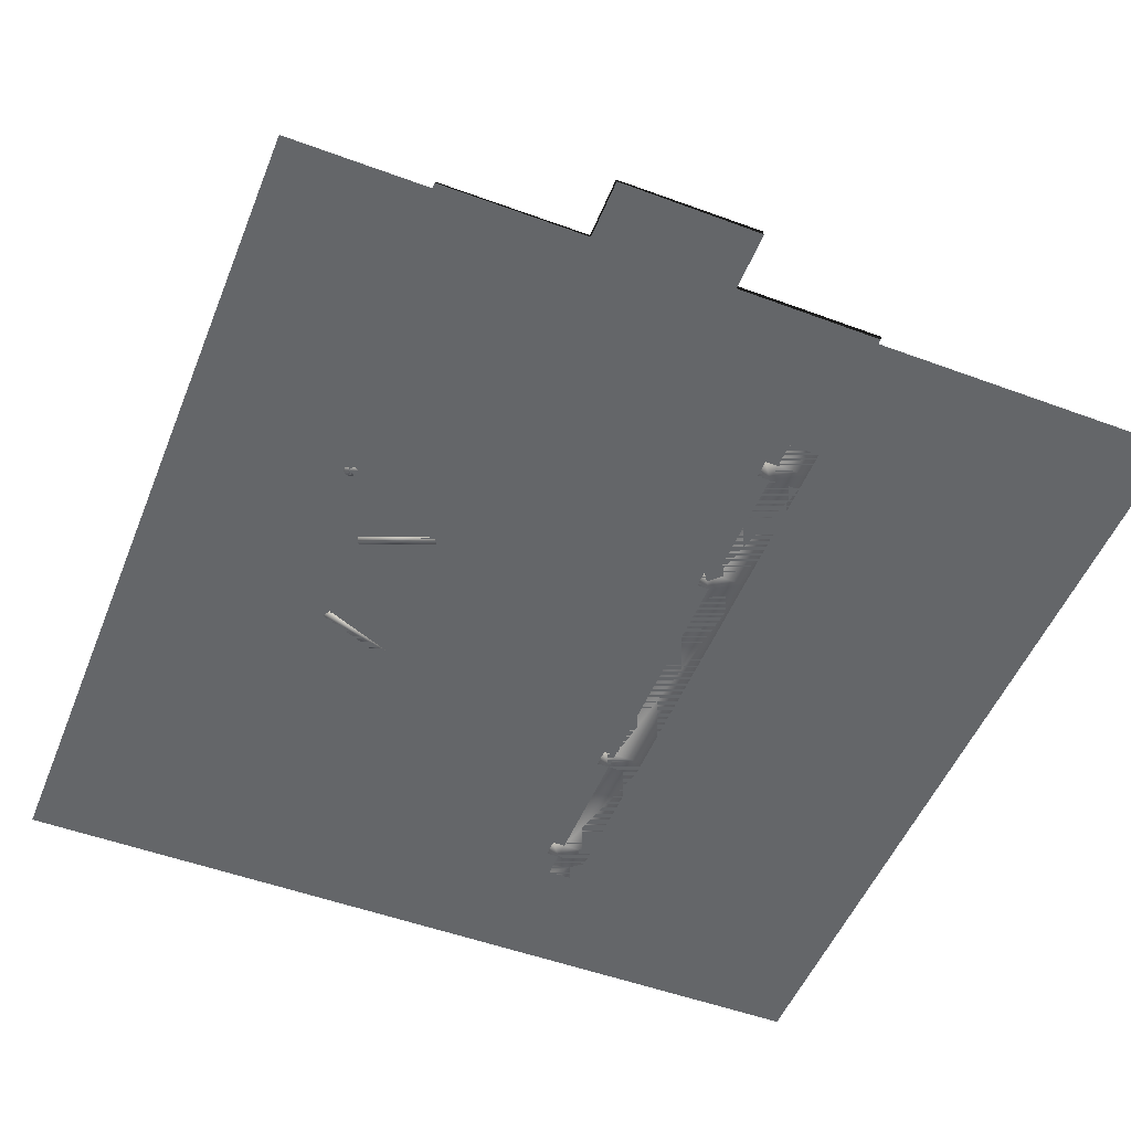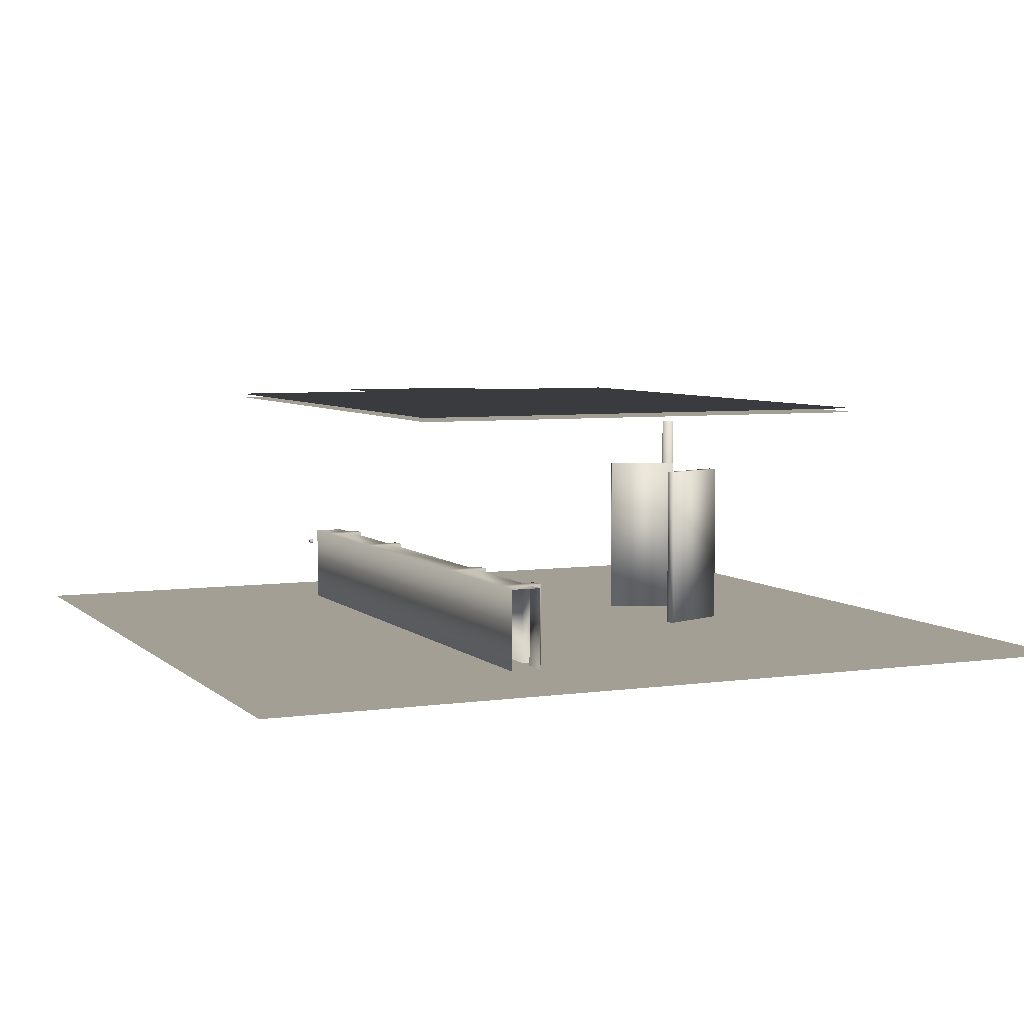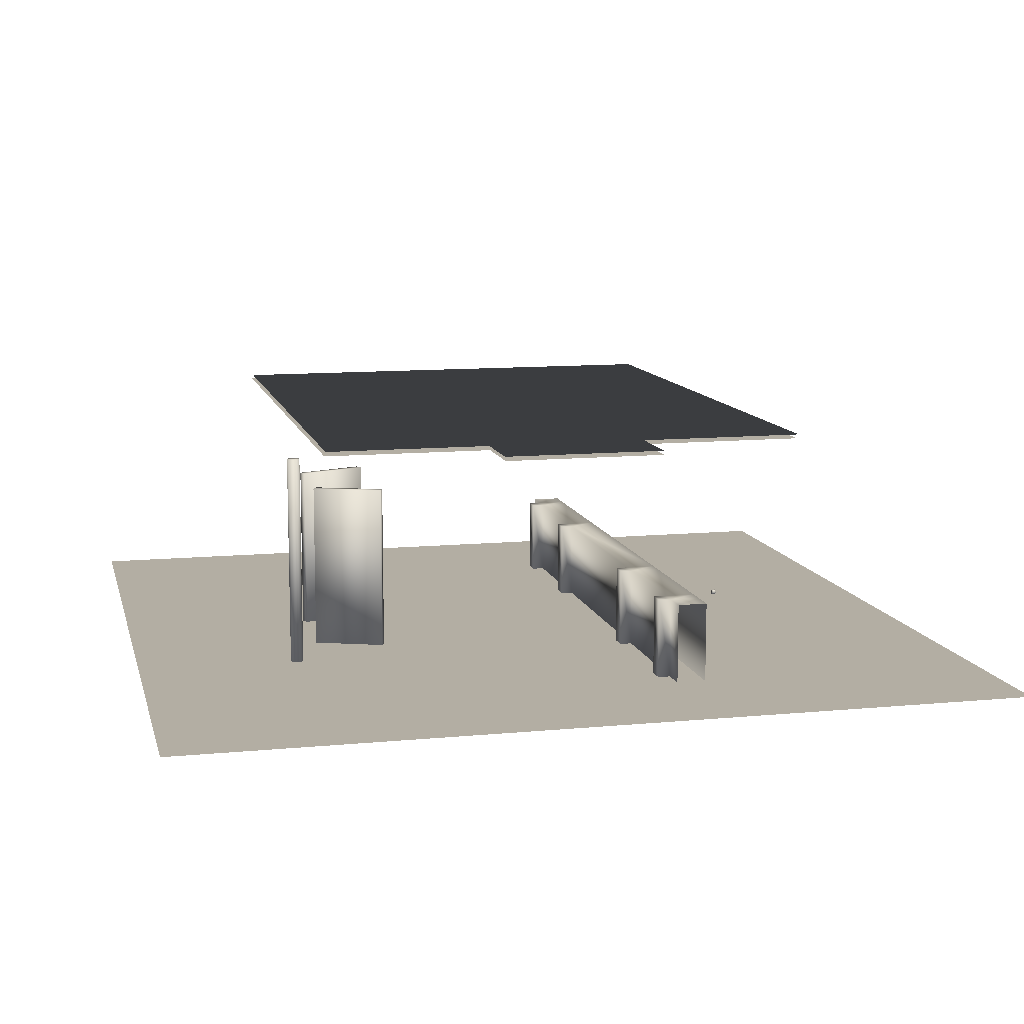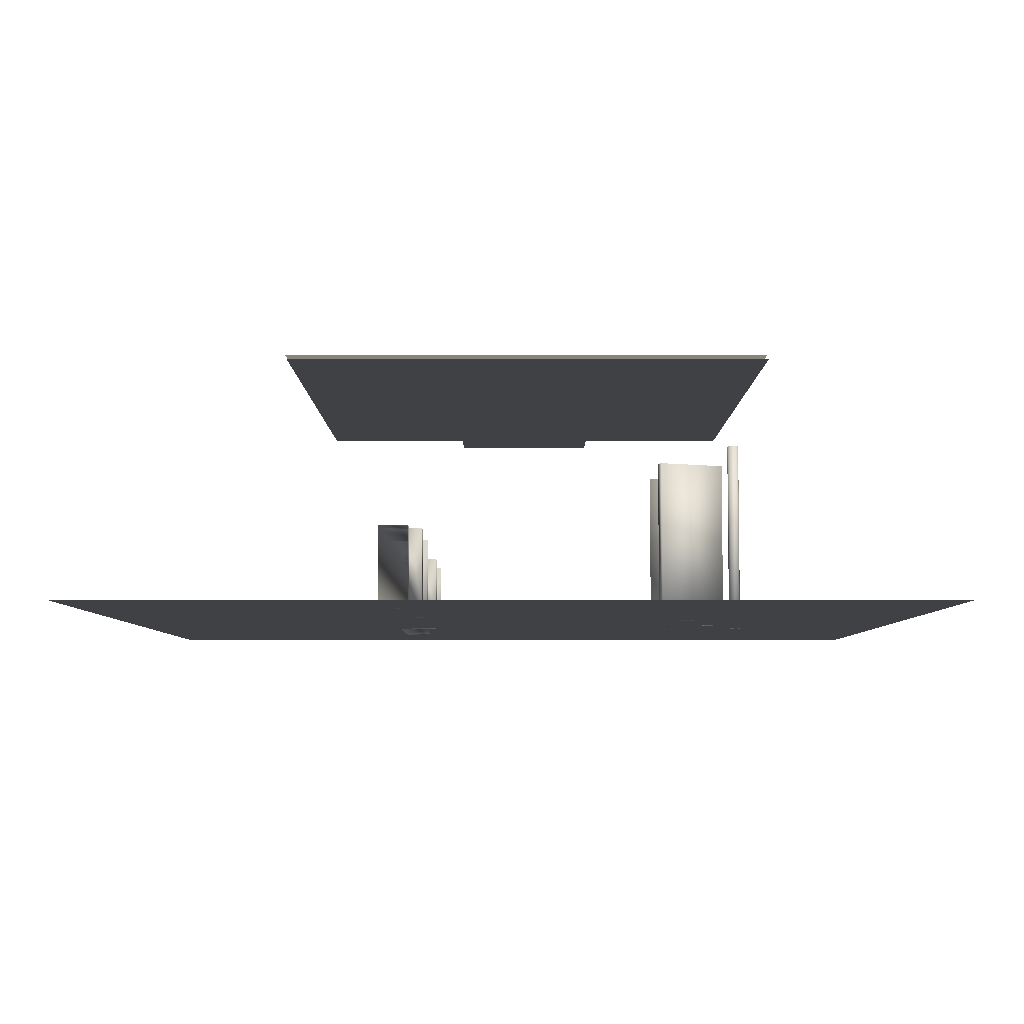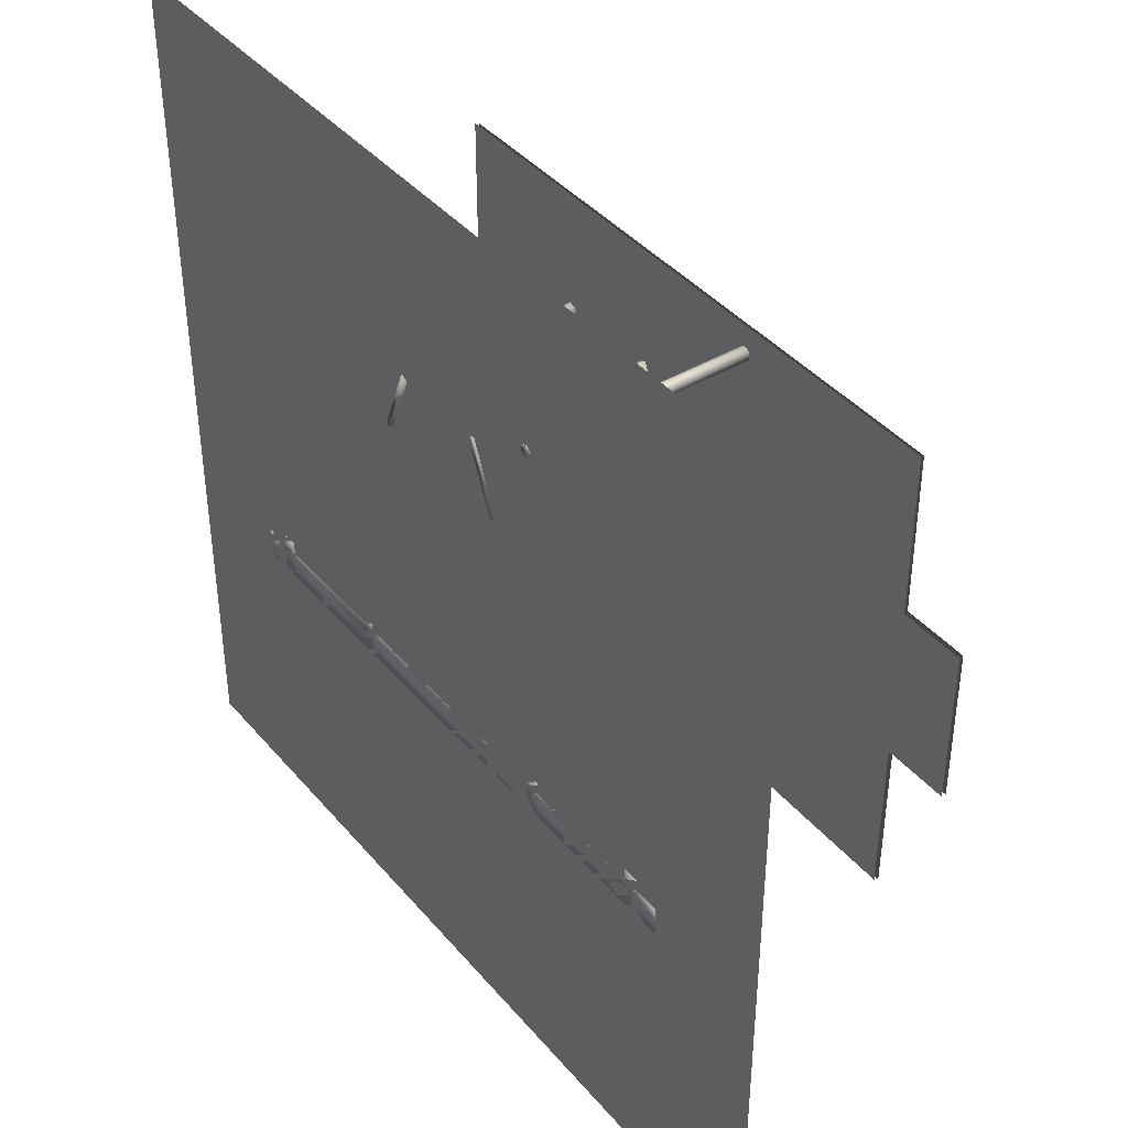
<metadata>
{"format":"obj","ext":"obj","renderer":"f3d","projection":"perspective","resolution":1024,"background":"white","views":[{"elev":-51.7,"azim":68.2,"up":"+Y"},{"elev":5.6,"azim":-113.7,"up":"+Y"},{"elev":10.9,"azim":76.6,"up":"+Y"},{"elev":-5.9,"azim":-89.9,"up":"+Y"},{"elev":40.7,"azim":53.8,"up":"+Z"}]}
</metadata>
<code>
v  -5.124 0 4.651
v  4.876 0 4.651
v  4.876 0 -5.349
v  -5.124 0 -5.349
o gunstore_parts01
g gunstore_parts01
f 1 2 3 4
v  -2.421 0.9915 2.372
v  -2.238 0.9915 2.37
v  -2.238 1.761 2.37
v  -2.421 1.761 2.372
v  -0.7043 0 2.426
v  -0.6969 0 2.296
v  -0.6969 2 2.296
v  -0.7043 2 2.426
v  -3.638 0 2.303
v  -3.638 2 2.303
v  -3.63 0 -2.92
v  -3.63 2 -2.92
v  -2.926 0.6163 -2.865
v  2.661 0.6163 -2.874
v  2.661 1.843 -2.874
v  -2.926 1.843 -2.865
v  3.365 0 -2.933
v  3.373 0 -1.055
v  3.373 2 -1.055
v  3.365 2 -2.933
v  4.146 0 -1.06
v  4.146 2 -1.06
v  4.154 0 0.6808
v  4.154 2 0.6808
v  3.377 0 0.6933
v  3.377 2 0.6933
v  3.369 0 2.3
v  3.369 2 2.306
v  0.4259 0 2.303
v  0.4259 2 2.309
v  0.4266 0 2.428
v  0.4266 2 2.434
v  0.7263 0.8228 2.49
v  3.482 0.8228 2.505
v  3.482 1.938 2.51
v  0.7263 1.939 2.494
v  3.486 0.8231 1.056
v  3.486 1.939 1.056
v  3.427 0 0.7556
v  4.233 0 0.7598
v  4.233 2 0.7598
v  3.427 2 0.7556
v  4.237 0 -1.159
v  4.237 2 -1.159
v  3.439 0 -1.159
v  3.439 2 -1.159
v  3.427 0 -3.012
v  3.427 2 -3.012
v  -3.696 0 -2.995
v  -3.696 2 -2.995
v  -3.695 0 2.433
v  -3.695 2 2.433
v  0.4259 2.946 2.309
v  0.5672 2.946 2.943
v  3.563 2.946 2.963
v  3.369 2.946 2.306
v  3.577 2.946 -1.215
v  3.567 2.946 -3.079
v  3.365 2.946 -2.933
v  3.373 2.946 -1.055
v  4.146 2.946 -1.06
v  4.321 2.946 -1.215
v  4.154 2.946 0.6808
v  4.318 2.946 0.9298
v  3.568 2.946 0.9255
v  3.377 2.946 0.6933
v  -3.814 2.946 -3.059
v  -3.63 2.946 -2.92
v  -0.7818 2.946 2.935
v  -0.6969 2.946 2.296
v  -3.638 2.946 2.303
v  -3.812 2.946 2.943
v  -0.7043 2.534 2.426
v  -3.695 2.534 2.433
v  -3.638 2.534 2.303
v  -0.6969 2.534 2.296
v  -3.63 2.534 -2.92
v  3.365 2.534 -2.933
v  3.373 2.534 -1.055
v  4.146 2.534 -1.06
v  4.154 2.534 0.6808
v  3.377 2.534 0.6933
v  3.369 2.534 2.306
v  0.4259 2.534 2.309
v  3.423 2 2.45
v  3.423 2.534 2.45
v  0.4266 2.534 2.434
v  3.427 2.534 0.7556
v  4.233 2.534 0.7598
v  4.237 2.534 -1.159
v  3.439 2.534 -1.159
v  3.427 2.534 -3.012
v  -3.696 2.534 -2.995
v  -2.989 0.5543 -2.921
v  -2.989 1.905 -2.921
v  2.723 0.5543 -2.932
v  2.723 1.905 -2.932
v  -2.988 0.5543 -2.808
v  -2.988 1.905 -2.808
v  2.724 0.5543 -2.818
v  2.724 1.905 -2.818
v  -2.926 0.6163 -2.808
v  -2.926 1.843 -2.808
v  2.662 0.6163 -2.818
v  2.662 1.843 -2.818
v  0.5672 2.497 2.943
v  3.563 2.497 2.963
v  3.568 2.497 0.9255
v  4.318 2.497 0.9298
v  4.321 2.497 -1.215
v  3.577 2.497 -1.215
v  3.567 2.497 -3.079
v  -3.814 2.497 -3.059
v  -3.812 2.497 2.943
v  -0.7818 2.497 2.935
v  -1.685 0.0309 2.426
v  -2.714 0.0309 2.433
v  -1.685 1.887 2.426
v  -2.714 1.887 2.433
v  -2.714 0.0309 2.458
v  -1.685 0.0309 2.452
v  -1.712 0.0583 2.452
v  -2.687 0.0583 2.458
v  -1.685 1.887 2.452
v  -1.712 1.859 2.452
v  -2.714 1.887 2.458
v  -2.687 1.859 2.458
v  -1.712 0.0583 2.382
v  -2.687 0.0583 2.388
v  -2.687 1.859 2.388
v  -1.712 1.859 2.382
v  -2.237 0.9915 2.384
v  -2.421 0.9915 2.386
v  -2.237 1.761 2.384
v  -2.421 1.761 2.386
v  0.7266 0.8231 2.43
v  0.7266 1.939 2.434
v  3.423 0 2.445
v  3.423 0.8231 2.445
v  3.426 0.8231 1.056
v  3.426 1.939 1.056
v  3.423 1.939 2.45
o gunstore_parts02
g gunstore_parts02
f 5 6 7 8
f 9 10 11 12
f 10 13 14 11
f 13 15 16 14
f 17 18 19 20
f 21 22 23 24
f 22 25 26 23
f 25 27 28 26
f 27 29 30 28
f 29 31 32 30
f 31 33 34 32
f 33 35 36 34
f 37 38 39 40
f 38 41 42 39
f 43 44 45 46
f 44 47 48 45
f 47 49 50 48
f 49 51 52 50
f 51 53 54 52
f 53 55 56 54
f 57 58 59 60
f 61 62 63 64
f 61 64 65 66
f 66 65 67 68
f 69 68 67 70
f 69 70 60 59
f 71 72 63 62
f 73 74 75 76
f 76 75 72 71
f 56 12 77 78
f 11 14 79 80
f 14 16 81 79
f 16 24 82 81
f 24 23 83 82
f 23 26 84 83
f 26 28 85 84
f 28 30 86 85
f 30 32 87 86
f 32 34 88 87
f 36 89 90 91
f 89 46 92 90
f 46 45 93 92
f 45 48 94 93
f 48 50 95 94
f 50 52 96 95
f 52 54 97 96
f 54 56 78 97
f 12 11 34 36
f 11 80 88 34
f 74 73 58 57
f 77 12 36 91
f 16 15 98 99
f 15 21 100 98
f 21 24 101 100
f 24 16 99 101
f 99 98 102 103
f 98 100 104 102
f 100 101 105 104
f 101 99 103 105
f 103 102 106 107
f 102 104 108 106
f 104 105 109 108
f 105 103 107 109
f 107 106 17 20
f 106 108 18 17
f 108 109 19 18
f 109 107 20 19
f 110 111 59 58
f 111 112 69 59
f 112 113 68 69
f 113 114 66 68
f 114 115 61 66
f 115 116 62 61
f 116 117 71 62
f 117 118 76 71
f 118 119 73 76
f 119 110 58 73
f 87 88 57 60
f 88 80 74 57
f 80 79 75 74
f 79 81 72 75
f 81 82 63 72
f 82 83 64 63
f 83 84 65 64
f 84 85 67 65
f 85 86 70 67
f 86 87 60 70
f 91 90 111 110
f 90 92 112 111
f 92 93 113 112
f 93 94 114 113
f 94 95 115 114
f 95 96 116 115
f 96 97 117 116
f 97 78 118 117
f 78 77 119 118
f 77 91 110 119
f 55 9 120 121
f 9 12 122 120
f 12 56 123 122
f 56 55 121 123
f 124 125 126 127
f 125 128 129 126
f 128 130 131 129
f 130 124 127 131
f 121 120 125 124
f 120 122 128 125
f 122 123 130 128
f 123 121 124 130
f 132 133 127 126
f 133 134 131 127
f 134 135 129 131
f 135 132 126 129
f 133 132 136 137
f 132 135 138 136
f 135 134 139 138
f 134 133 137 139
f 137 136 6 5
f 136 138 7 6
f 138 139 8 7
f 139 137 5 8
f 36 35 140 141
f 35 142 143 140
f 142 43 144 143
f 43 46 145 144
f 46 89 146 145
f 89 36 141 146
f 141 140 37 40
f 140 143 38 37
f 143 144 41 38
f 144 145 42 41
f 145 146 39 42
f 146 141 40 39
v  -1.5 0 -1.536
v  -1.5 0 -1.883
v  1.237 0 -1.883
v  1.237 0 -1.536
v  -1.5 0.9524 -1.536
v  1.237 0.9524 -1.536
v  1.237 0.9524 -1.883
v  -1.5 0.9524 -1.883
v  1.441 0 -1.883
v  1.441 0 -1.536
v  1.441 0.9524 -1.883
v  1.441 0.9524 -1.536
v  1.237 0.9524 -1.395
v  1.237 0 -1.395
v  1.441 0 -1.395
v  1.441 0.9524 -1.395
v  -1.704 0 -1.536
v  -1.704 0 -1.883
v  -1.5 0 -1.395
v  -1.5 0.9524 -1.395
v  -1.704 0.9524 -1.395
v  -1.704 0 -1.395
v  -1.704 0.9524 -1.883
v  -1.704 0.9524 -1.536
v  2.869 0 -1.883
v  2.869 0 -1.536
v  2.869 0.9524 -1.883
v  2.869 0.9524 -1.536
v  -3.132 0 -1.536
v  -3.132 0 -1.883
v  -3.132 0.9524 -1.536
v  -3.132 0.9524 -1.883
v  3.073 0 -1.883
v  3.073 0 -1.536
v  3.073 0.9524 -1.883
v  3.073 0.9524 -1.536
v  2.869 0.9524 -1.39
v  2.869 0 -1.39
v  3.073 0 -1.39
v  3.073 0.9524 -1.39
v  -3.336 0 -1.536
v  -3.336 0 -1.883
v  -3.132 0 -1.39
v  -3.132 0.9524 -1.39
v  -3.336 0.9524 -1.39
v  -3.336 0 -1.39
v  -3.336 0.9524 -1.883
v  -3.336 0.9524 -1.536
v  3.368 0 -1.883
v  3.368 0 -1.536
v  3.368 0.9524 -1.883
v  3.368 0.9524 -1.536
v  -3.631 0 -1.536
v  -3.631 0 -1.883
v  -3.631 0.9524 -1.536
v  -3.631 0.9524 -1.883
o gunstore_parts03
g gunstore_parts03
f 147 148 149 150
f 151 152 153 154
f 147 150 152 151
f 149 148 154 153
f 150 149 155 156
f 149 153 157 155
f 153 152 158 157
f 159 160 161 162
f 148 147 163 164
f 165 166 167 168
f 151 154 169 170
f 154 148 164 169
f 152 150 160 159
f 150 156 161 160
f 156 158 162 161
f 158 152 159 162
f 147 151 166 165
f 151 170 167 166
f 170 163 168 167
f 163 147 165 168
f 156 155 171 172
f 155 157 173 171
f 157 158 174 173
f 158 156 172 174
f 164 163 175 176
f 163 170 177 175
f 170 169 178 177
f 169 164 176 178
f 172 171 179 180
f 171 173 181 179
f 173 174 182 181
f 183 184 185 186
f 176 175 187 188
f 189 190 191 192
f 177 178 193 194
f 178 176 188 193
f 174 172 184 183
f 172 180 185 184
f 180 182 186 185
f 182 174 183 186
f 175 177 190 189
f 177 194 191 190
f 194 187 192 191
f 187 175 189 192
f 180 179 195 196
f 179 181 197 195
f 181 182 198 197
f 182 180 196 198
f 188 187 199 200
f 187 194 201 199
f 194 193 202 201
f 193 188 200 202
v  0.7009 0 1.525
v  0.3785 0 2.319
v  0.3785 2 2.319
v  0.7009 2 1.525
v  0.4728 0 2.361
v  0.4728 2 2.361
v  0.7913 0 1.566
v  0.7913 2 1.566
o gunstore_parts04
g gunstore_parts04
f 203 204 205 206
f 204 207 208 205
f 207 209 210 208
f 209 203 206 210
f 204 203 209 207
f 205 208 210 206
v  0.4222 0.0056 3.92
v  0.4241 0.0056 3.919
v  0.4262 0.0056 3.048
v  0.0009 0.0056 3.047
v  0.0015 0.0056 3.913
v  1.341 0.0056 3.685
v  1.342 0.0056 3.052
v  1.345 0.0056 3.685
v  2.504 0.0056 3.685
v  2.506 0.0056 3.099
v  2.447 0.0056 -3.915
v  1.292 0.0056 -3.917
v  0.4113 0.0056 -3.919
v  0 0.0056 -3.92
v  0 0.0056 2.924
v  4.802 0.0056 3.105
v  4.836 0.0056 -3.91
v  -0.0009 0.0056 3.047
v  -0.4262 0.0056 3.048
v  -0.4241 0.0056 3.919
v  -0.0015 0.0056 3.913
v  -0.4222 0.0056 3.92
v  -1.345 0.0056 3.685
v  -1.341 0.0056 3.685
v  -1.342 0.0056 3.052
v  -2.506 0.0056 3.099
v  -2.504 0.0056 3.685
v  -1.292 0.0056 -3.917
v  -2.447 0.0056 -3.915
v  -0.4113 0.0056 -3.919
v  -4.802 0.0056 3.105
v  -4.836 0.0056 -3.91
o gunstore_parts05
g gunstore_parts05
f 211 212 213 214
f 211 214 215
f 213 212 216 217
f 217 216 218
f 219 220 217 218
f 220 221 222 217
f 213 217 222 223
f 214 213 223 224
f 214 224 225
f 226 227 221 220
f 228 229 230 231
f 232 231 230
f 233 234 230 229
f 235 233 229
f 235 236 237 233
f 238 239 236 235
f 238 235 229 240
f 228 225 224 240
f 228 240 229
f 241 236 239 242
v  -0.969 -0 1.525
v  -0.6466 0 2.319
v  -0.6466 2 2.319
v  -0.969 2 1.525
v  -0.7409 0 2.361
v  -0.7409 2 2.361
v  -1.059 -0 1.566
v  -1.059 2 1.566
o gunstore_parts06
g gunstore_parts06
f 246 245 244 243
f 245 248 247 244
f 248 250 249 247
f 250 246 243 249
f 247 249 243 244
f 246 250 248 245
v  1.304 0 2.719
v  1.358 0 2.665
v  1.374 0 2.69
v  1.38 0 2.719
v  1.304 0 2.643
v  1.333 0 2.649
v  1.25 0 2.665
v  1.275 0 2.649
v  1.228 0 2.719
v  1.234 0 2.69
v  1.25 0 2.773
v  1.234 0 2.748
v  1.304 0 2.795
v  1.275 0 2.789
v  1.358 0 2.773
v  1.333 0 2.789
v  1.374 0 2.748
v  1.374 2.529 2.69
v  1.38 2.529 2.719
v  1.358 2.529 2.665
v  1.333 2.529 2.649
v  1.304 2.529 2.643
v  1.275 2.529 2.649
v  1.25 2.529 2.665
v  1.234 2.529 2.69
v  1.228 2.529 2.719
v  1.234 2.529 2.748
v  1.25 2.529 2.773
v  1.275 2.529 2.789
v  1.304 2.529 2.795
v  1.333 2.529 2.789
v  1.358 2.529 2.773
v  1.374 2.529 2.748
v  1.304 2.529 2.719
o gunstore_parts07
g gunstore_parts07
f 251 252 253 254
f 251 255 256 252
f 251 257 258 255
f 251 259 260 257
f 251 261 262 259
f 251 263 264 261
f 251 265 266 263
f 251 254 267 265
f 254 253 268 269
f 253 252 270 268
f 252 256 271 270
f 256 255 272 271
f 255 258 273 272
f 258 257 274 273
f 257 260 275 274
f 260 259 276 275
f 259 262 277 276
f 262 261 278 277
f 261 264 279 278
f 264 263 280 279
f 263 266 281 280
f 266 265 282 281
f 265 267 283 282
f 267 254 269 283
f 284 283 269 268
f 284 268 270 271
f 284 271 272 273
f 284 273 274 275
f 284 275 276 277
f 284 277 278 279
f 284 279 280 281
f 284 281 282 283
v  3.383 2.94 0.7506
v  3.391 2.94 -1.081
v  -3.661 2.94 -1.081
v  -3.658 2.94 0.7506
v  -3.664 2.94 -2.977
v  3.388 2.94 -2.977
v  4.158 2.94 0.7506
v  4.165 2.94 -1.081
v  -3.653 2.94 2.624
v  3.375 2.94 2.624
o gunstore_parts08
g gunstore_parts08
f 285 286 287 288
f 289 287 286 290
f 286 285 291 292
f 293 294 285 288
v  3.383 2.892 -1.087
v  3.391 2.892 0.7444
v  -3.661 2.892 0.7444
v  -3.658 2.892 -1.087
v  -3.664 2.892 2.641
v  3.388 2.892 2.641
v  4.158 2.892 -1.087
v  4.165 2.892 0.7444
v  -3.653 2.892 -2.961
v  3.375 2.892 -2.961
o gunstore_parts09
g gunstore_parts09
f 295 296 297 298
f 299 297 296 300
f 296 295 301 302
f 303 304 295 298
v  2.576 0.8801 -2.265
v  2.57 0.8709 -2.265
v  2.561 0.8647 -2.265
v  2.55 0.8625 -2.265
v  2.539 0.8647 -2.265
v  2.53 0.8709 -2.265
v  2.524 0.8801 -2.265
v  2.522 0.891 -2.265
v  2.524 0.9018 -2.265
v  2.53 0.9111 -2.265
v  2.539 0.9172 -2.265
v  2.55 0.9194 -2.265
v  2.561 0.9172 -2.265
v  2.57 0.9111 -2.265
v  2.576 0.9018 -2.265
v  2.579 0.891 -2.265
v  2.576 0.9018 -2.226
v  2.579 0.891 -2.226
v  2.57 0.9111 -2.226
v  2.561 0.9172 -2.226
v  2.55 0.9194 -2.226
v  2.539 0.9172 -2.226
v  2.53 0.9111 -2.226
v  2.524 0.9018 -2.226
v  2.522 0.891 -2.226
v  2.524 0.8801 -2.226
v  2.53 0.8709 -2.226
v  2.539 0.8647 -2.226
v  2.55 0.8625 -2.226
v  2.561 0.8647 -2.226
v  2.57 0.8709 -2.226
v  2.576 0.8801 -2.226
o gunstore_parts10
g gunstore_parts10
f 305 306 307 308 309 310 311 312 313 314 315 316 317 318 319 320
f 320 319 321 322
f 319 318 323 321
f 318 317 324 323
f 317 316 325 324
f 316 315 326 325
f 315 314 327 326
f 314 313 328 327
f 313 312 329 328
f 312 311 330 329
f 311 310 331 330
f 310 309 332 331
f 309 308 333 332
f 308 307 334 333
f 307 306 335 334
f 306 305 336 335
f 305 320 322 336
f 336 322 321 323 324 325 326 327 328 329 330 331 332 333 334 335

</code>
